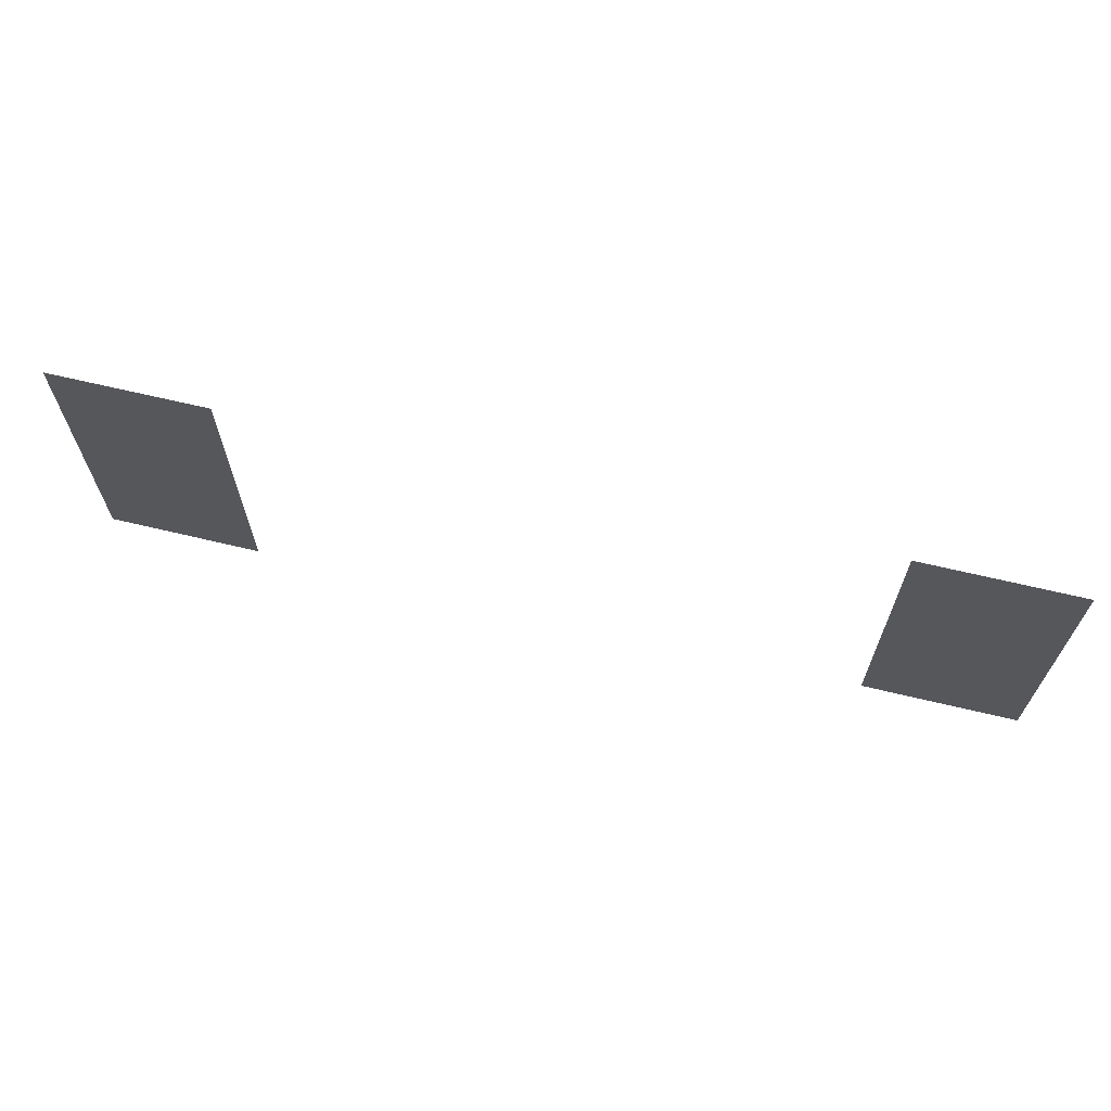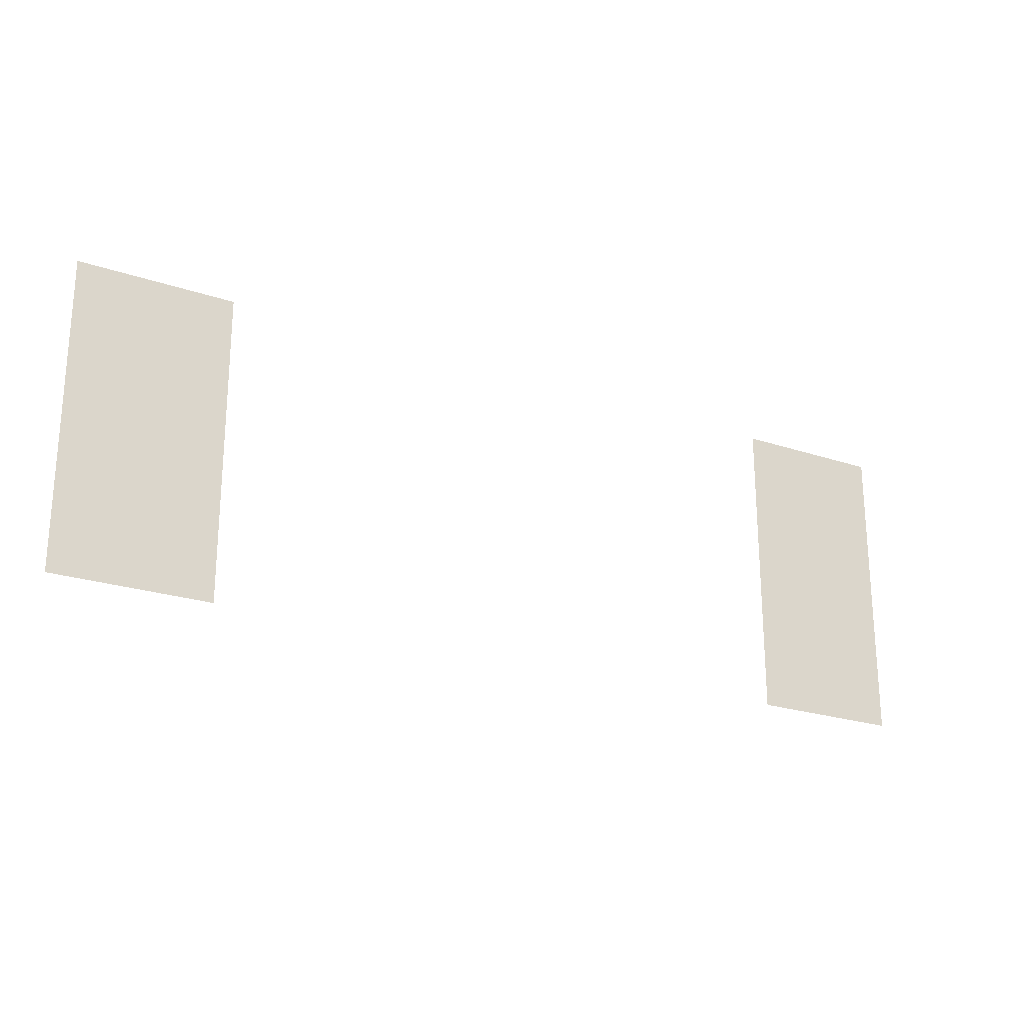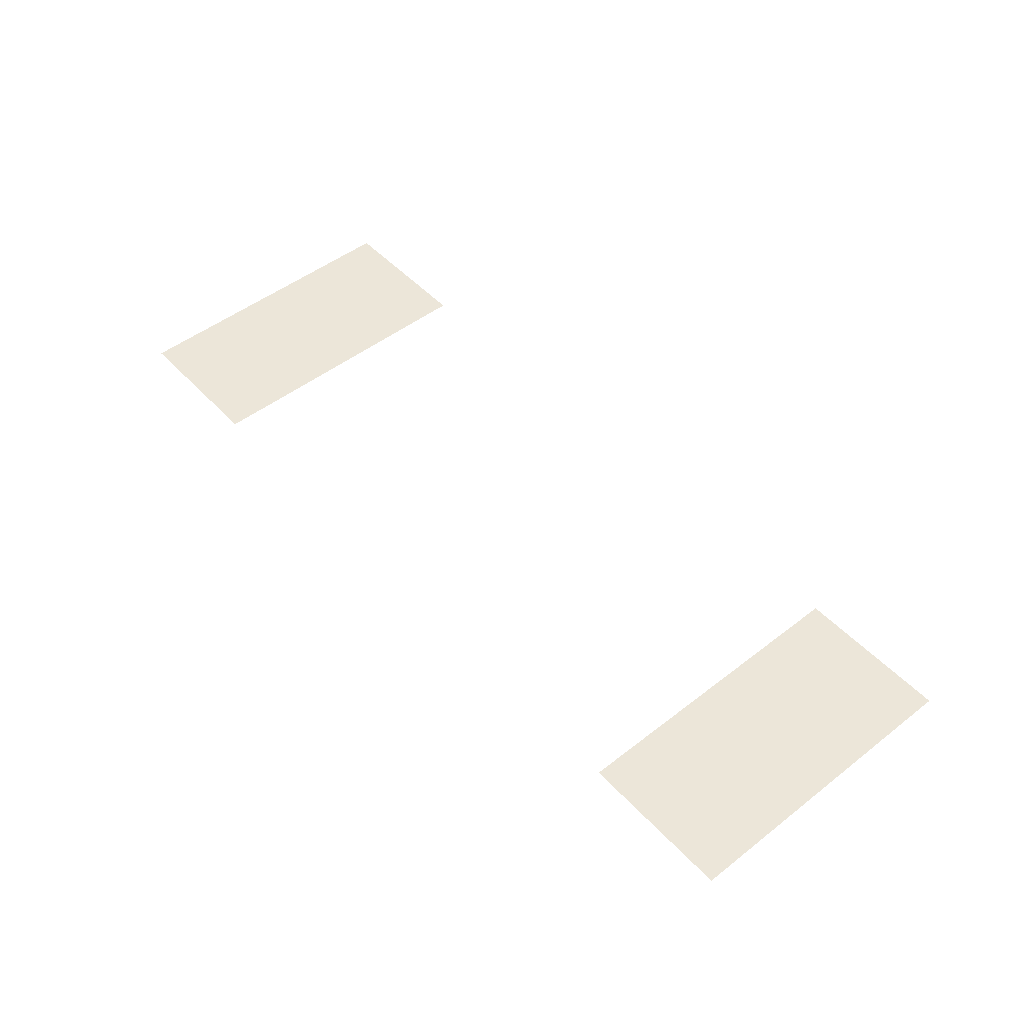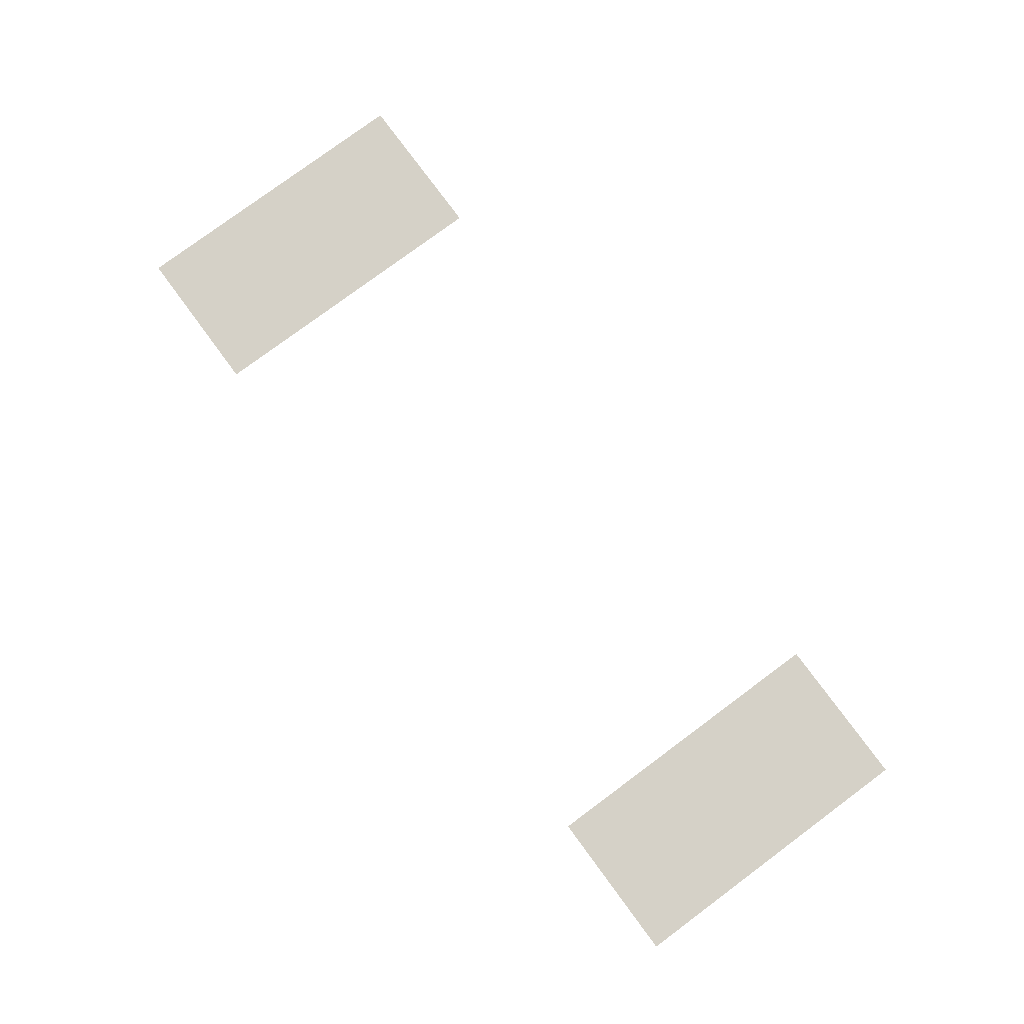
<metadata>
{"format":"obj","ext":"obj","renderer":"f3d","projection":"perspective","resolution":1024,"background":"white","views":[{"elev":66.4,"azim":-166.5,"up":"+Y"},{"elev":-23.1,"azim":150.2,"up":"+Y"},{"elev":49.2,"azim":49.3,"up":"+Z"},{"elev":79.3,"azim":-126.5,"up":"+Z"}]}
</metadata>
<code>
v -7.5 -4.5 0
v -8.25 -4.5 0
v -8.25 -3.75 0
v -7.5 -3.75 0
v -8.25 -4.5 0
v -9 -4.5 0
v -9 -3.75 0
v -8.25 -3.75 0
v -15 -4.5 0
v -15.75 -4.5 0
v -15.75 -3.75 0
v -15 -3.75 0
v -15.75 -4.5 0
v -16.5 -4.5 0
v -16.5 -3.75 0
v -15.75 -3.75 0
v -7.5 -5.25 0
v -8.25 -5.25 0
v -8.25 -4.5 0
v -7.5 -4.5 0
v -8.25 -5.25 0
v -9 -5.25 0
v -9 -4.5 0
v -8.25 -4.5 0
v -15 -5.25 0
v -15.75 -5.25 0
v -15.75 -4.5 0
v -15 -4.5 0
v -15.75 -5.25 0
v -16.5 -5.25 0
v -16.5 -4.5 0
v -15.75 -4.5 0
v -7.5 -6 0
v -8.25 -6 0
v -8.25 -5.25 0
v -7.5 -5.25 0
v -8.25 -6 0
v -9 -6 0
v -9 -5.25 0
v -8.25 -5.25 0
v -15 -6 0
v -15.75 -6 0
v -15.75 -5.25 0
v -15 -5.25 0
v -15.75 -6 0
v -16.5 -6 0
v -16.5 -5.25 0
v -15.75 -5.25 0
v -7.5 -6.75 0
v -8.25 -6.75 0
v -8.25 -6 0
v -7.5 -6 0
v -8.25 -6.75 0
v -9 -6.75 0
v -9 -6 0
v -8.25 -6 0
v -15 -6.75 0
v -15.75 -6.75 0
v -15.75 -6 0
v -15 -6 0
v -15.75 -6.75 0
v -16.5 -6.75 0
v -16.5 -6 0
v -15.75 -6 0
g Level04-BOSS_mesh_0016
f 1 2 3 4
f 5 6 7 8
f 9 10 11 12
f 13 14 15 16
f 17 18 19 20
f 21 22 23 24
f 25 26 27 28
f 29 30 31 32
f 33 34 35 36
f 37 38 39 40
f 41 42 43 44
f 45 46 47 48
f 49 50 51 52
f 53 54 55 56
f 57 58 59 60
f 61 62 63 64

</code>
